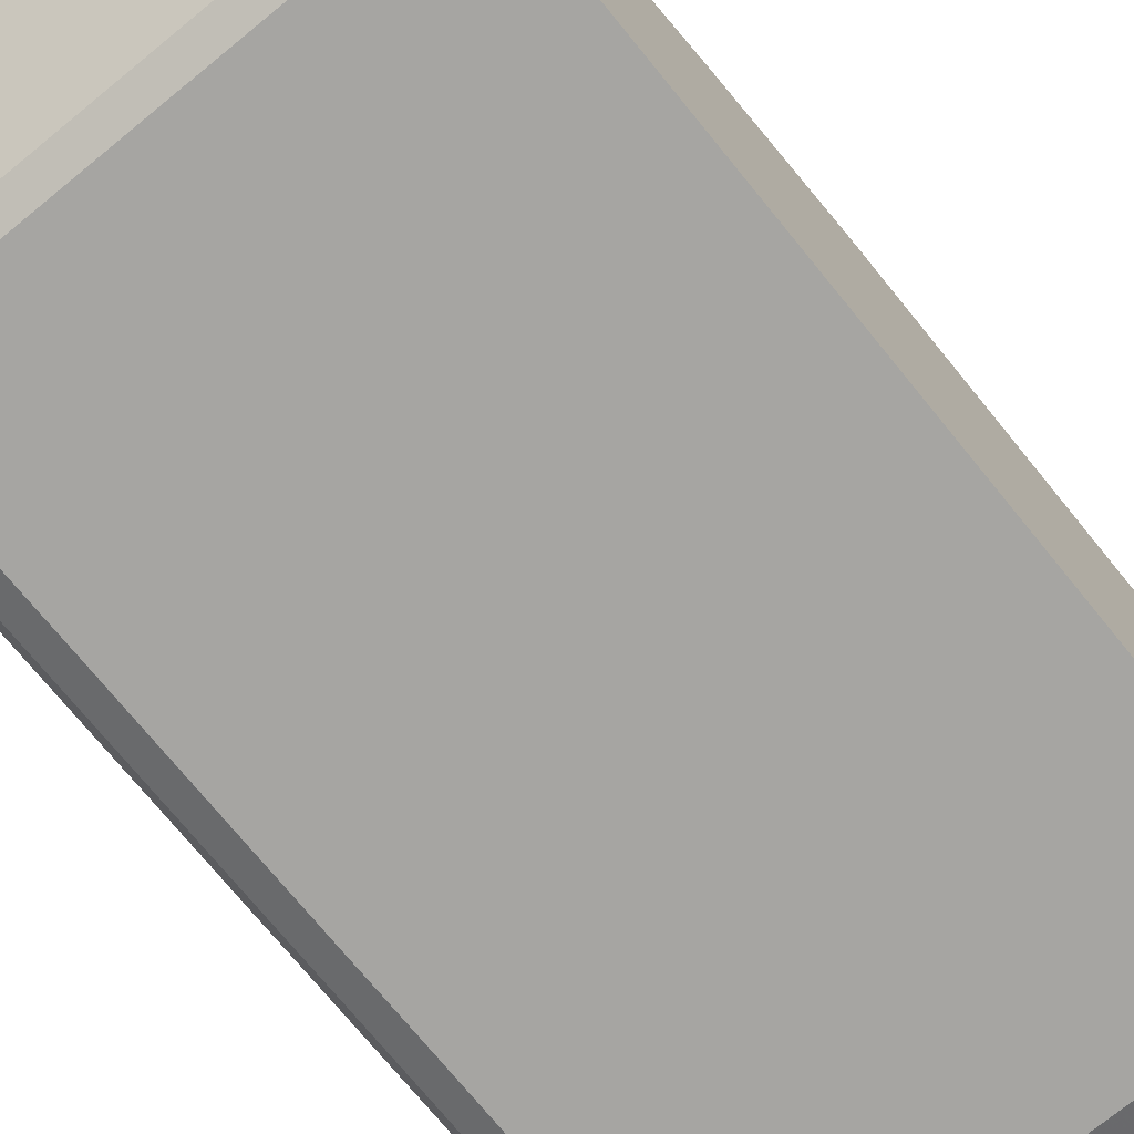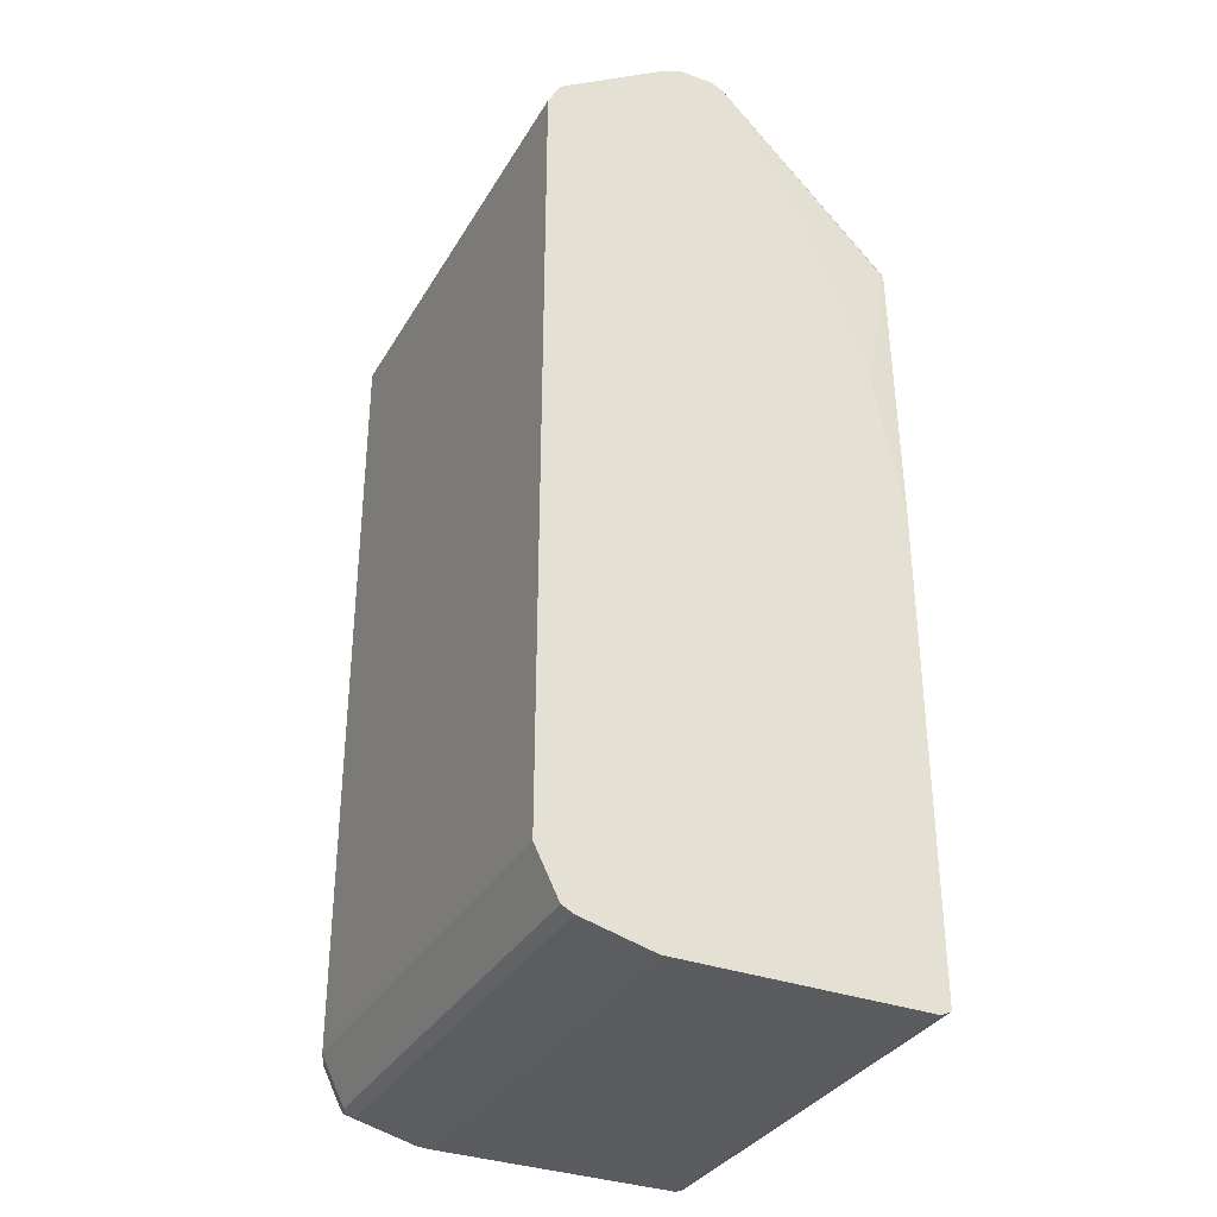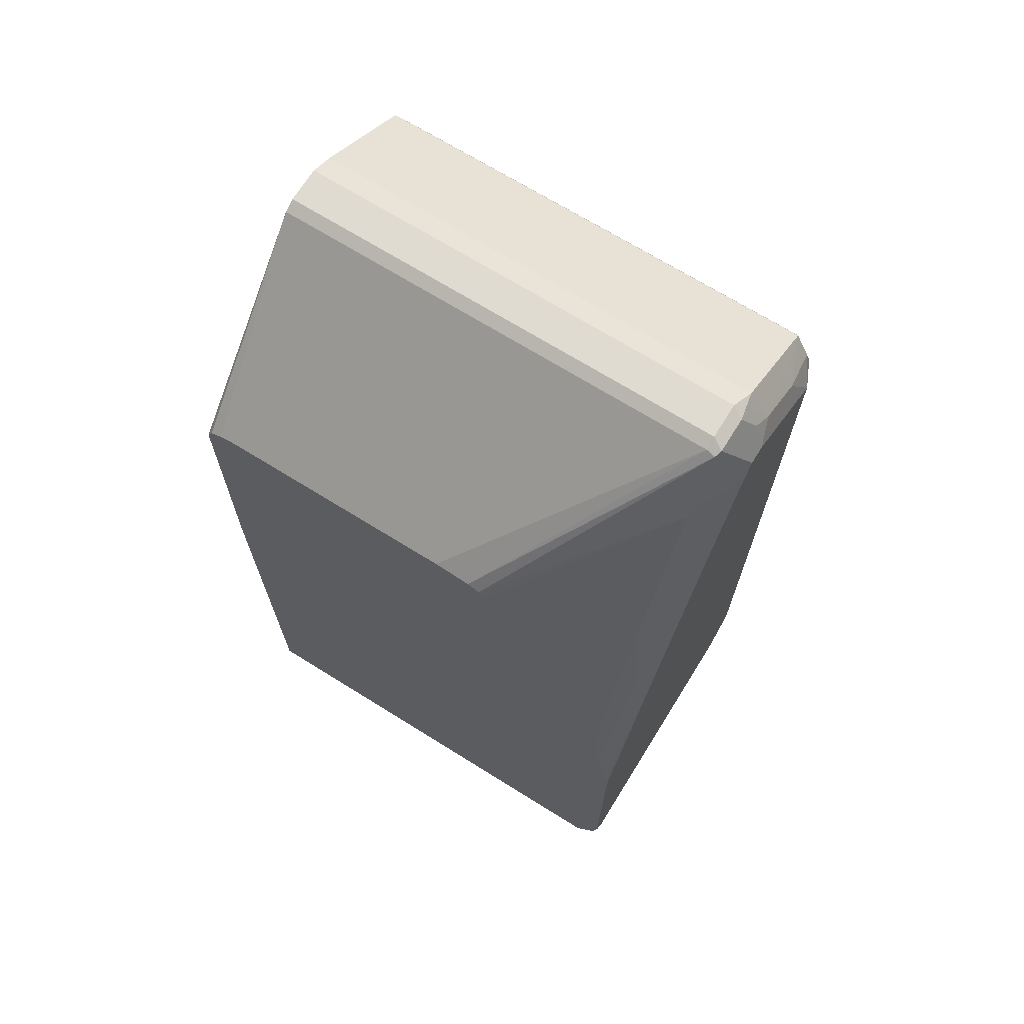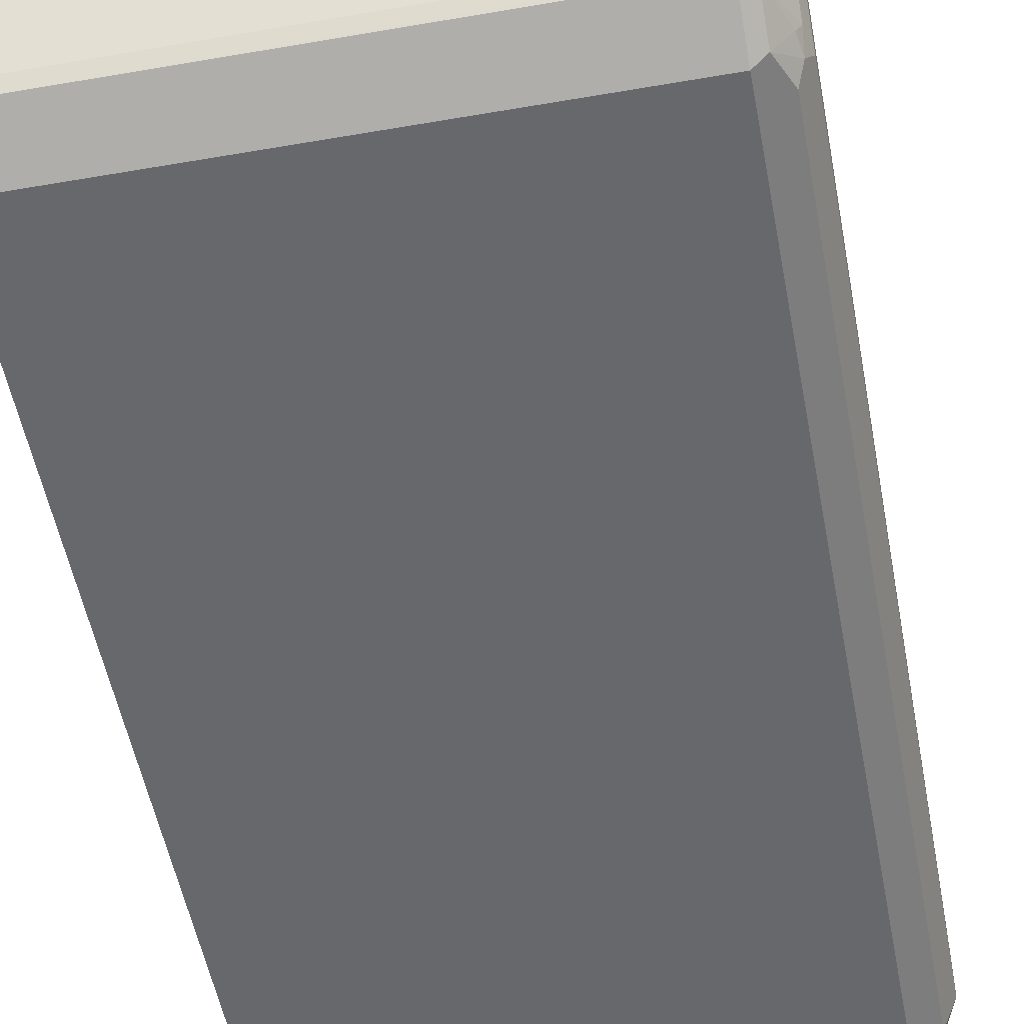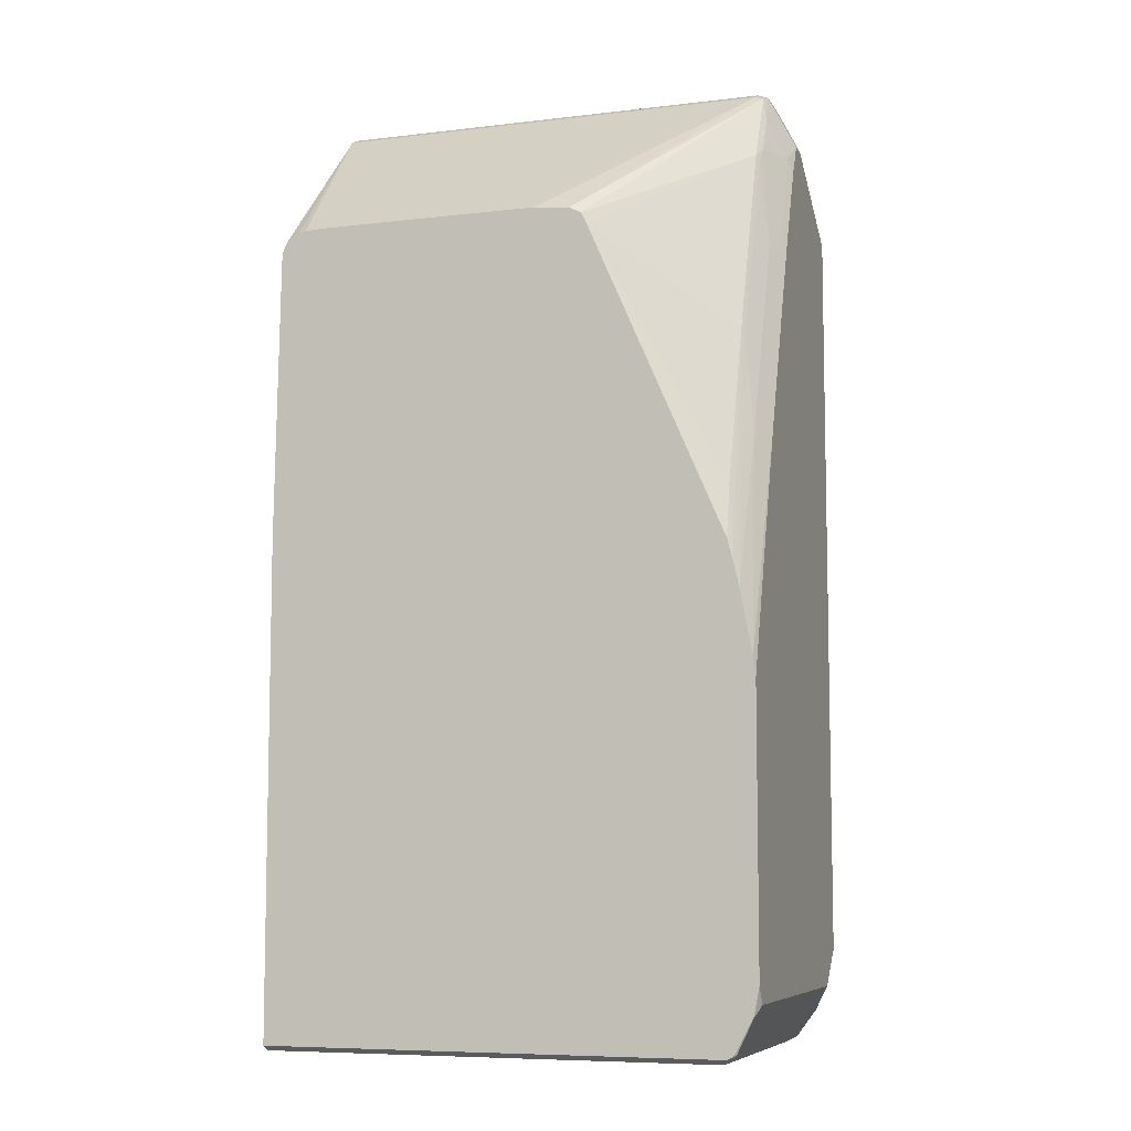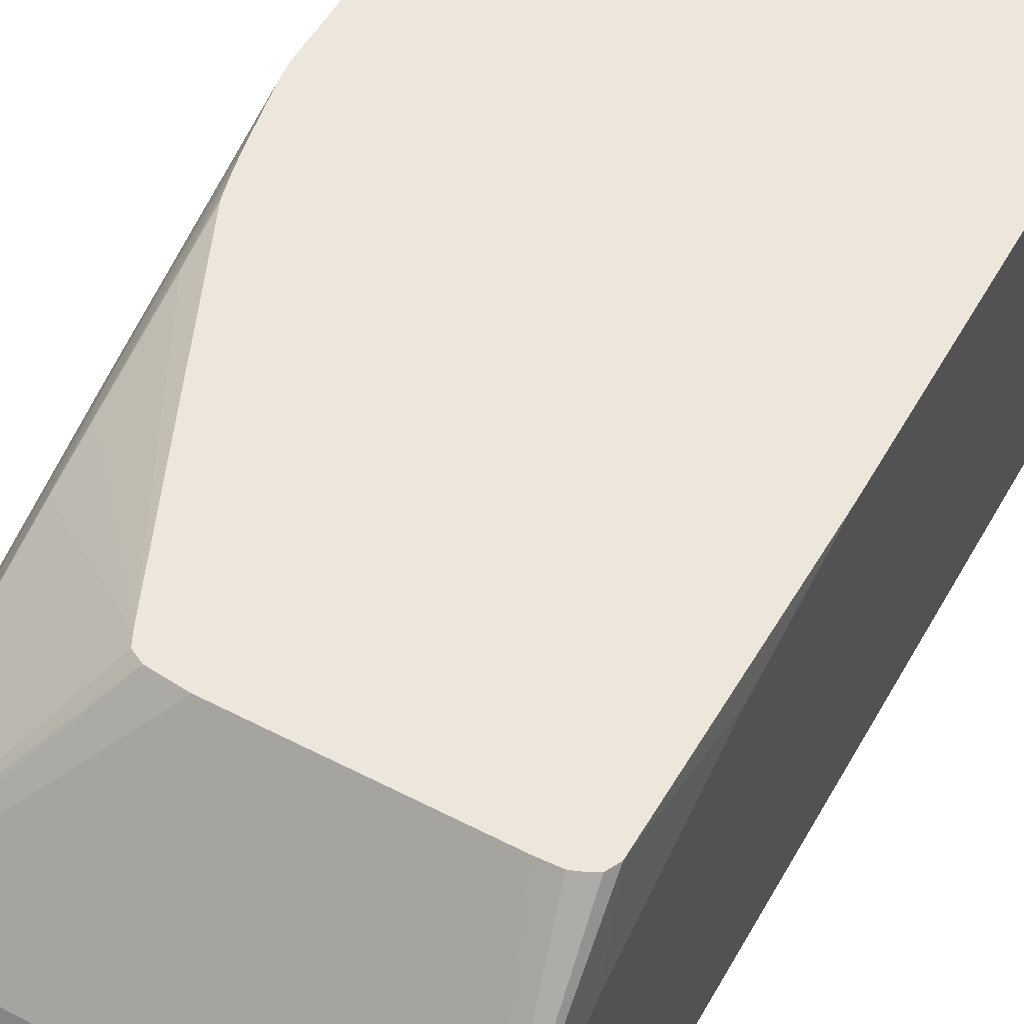
<metadata>
{"format":"obj","ext":"obj","renderer":"f3d","projection":"perspective","resolution":1024,"background":"white","views":[{"elev":-73.7,"azim":39.2,"up":"+Y"},{"elev":-33.8,"azim":63.7,"up":"+Z"},{"elev":69.9,"azim":-148.1,"up":"+Z"},{"elev":-52.5,"azim":-169.4,"up":"+Y"},{"elev":-7.6,"azim":-161.5,"up":"+Z"},{"elev":52.8,"azim":29.0,"up":"+Y"}]}
</metadata>
<code>
v -0.306 -0.4026 0.3704
v -0.2979 -0.4268 0.3785
v -0.2952 -0.408 0.3918
v -0.306 -0.3865 0.3704
v -0.306 -0.4509 0.3382
v -0.2792 -0.4241 0.4079
v -0.2926 -0.4214 0.3892
v -0.2979 -0.4751 0.3462
v -0.2792 -0.5207 0.3436
v -0.2845 -0.3973 0.4133
v -0.2899 -0.3704 0.4026
v -0.2859 -0.3523 0.3865
v -0.302 -0.3684 0.3543
v -0.306 -0.3704 0.3382
v -0.306 -0.4993 0.3059
v 0.1335 -0.4241 0.4079
v 0.1335 -0.4141 0.413
v -0.2738 -0.4026 0.4187
v -0.2818 -0.4107 0.4107
v -0.2926 -0.518 0.3248
v -0.2818 -0.5234 0.3301
v -0.2738 -0.5314 0.322
v -0.2684 -0.5261 0.3328
v 0.1335 -0.5207 0.3436
v -0.2845 -0.3651 0.4133
v -0.2818 -0.3584 0.4107
v -0.2859 -0.3362 0.3543
v -0.302 -0.3362 0.2738
v -0.306 -0.3382 0.2577
v -0.2952 -0.5207 0.3113
v -0.306 -0.4993 -0.3704
v 0.1335 -0.4026 0.4187
v -0.2738 -0.3704 0.4187
v 0.1335 -0.5314 0.322
v -0.2738 -0.5314 -0.3865
v 0.1335 -0.5261 0.3328
v -0.2818 -0.3422 0.3785
v -0.2738 -0.3597 0.4133
v -0.1449 -0.1997 0.2738
v -0.1557 -0.1997 0.2684
v -0.2818 -0.3261 0.3462
v -0.2845 -0.3275 0.3382
v -0.2952 -0.3168 0.2577
v -0.2952 -0.2523 0.08052
v -0.306 -0.2738 0.08052
v -0.2952 -0.5207 -0.3651
v -0.306 -0.467 -0.4026
v -0.302 -0.4832 -0.4046
v -0.302 -0.4993 -0.3885
v -0.3006 -0.51 -0.3758
v 0.1335 -0.3704 0.4187
v 0.1335 -0.5314 -0.3865
v -0.2845 -0.5261 -0.3919
v -0.2818 -0.5234 -0.3986
v -0.2738 -0.5154 -0.4187
v 0.1335 -0.5299 -0.3896
v 0.1335 -0.3597 0.4133
v -0.1127 -0.1997 0.277
v -0.161 -0.1997 0.2577
v -0.2818 -0.2617 0.1691
v -0.2845 -0.2631 0.1611
v -0.2931 -0.1997 -0.06437
v -0.3039 -0.1997 -0.1212
v -0.306 -0.1997 -0.1384
v -0.2952 -0.467 -0.424
v -0.306 -0.2094 -0.4026
v -0.2859 -0.2013 -0.4429
v -0.2818 -0.5073 -0.4308
v -0.2845 -0.51 -0.424
v -0.2979 -0.5073 -0.3905
v -0.2738 -0.51 -0.4294
v 0.1335 -0.5154 -0.4187
v 0.1335 -0.5246 -0.4003
v 0.1063 -0.1997 0.2761
v 0.08696 -0.1997 0.277
v 0.1335 -0.3171 0.3414
v 0.1288 -0.1997 0.2577
v 0.1234 -0.1997 0.2684
v 0.1127 -0.1997 0.2738
v -0.2818 -0.2456 0.1208
v -0.2828 -0.1997 -0.02215
v -0.2818 -0.2134 0.02408
v -0.2877 -0.1997 -0.04079
v -0.306 -0.1997 -0.3865
v -0.2845 -0.4348 -0.4455
v -0.2818 -0.4429 -0.4469
v -0.302 -0.2013 -0.4107
v -0.2854 -0.1997 -0.4412
v -0.2818 -0.1997 -0.4445
v -0.2786 -0.1997 -0.4461
v -0.2738 -0.2094 -0.451
v -0.2845 -0.2094 -0.4455
v -0.3008 -0.1997 -0.4122
v -0.2738 -0.4993 -0.4348
v 0.1335 -0.4993 -0.4348
v 0.1335 -0.51 -0.4294
v -0.2738 -0.4348 -0.451
v 0.1335 -0.3152 0.3381
v 0.1335 -0.287 0.2884
v 0.1335 -0.2738 0.255
v 0.1335 -0.2669 0.2369
v 0.1335 -0.2255 0.1261
v 0.1335 -0.1997 -0.003251
v -0.3016 -0.1997 -0.4091
v 0.1335 -0.1997 -0.4461
v 0.1335 -0.2094 -0.451
v 0.1335 -0.4348 -0.451
f 44 62 63
f 44 61 62
f 42 44 43
f 40 59 41
f 41 61 42
f 39 59 40
f 41 59 60
f 44 63 45
f 42 61 44
f 41 60 61
f 48 65 68
f 46 50 53
f 47 65 48
f 47 66 67
f 47 67 65
f 48 68 69
f 48 69 49
f 49 69 70
f 49 70 50
f 39 81 59
f 50 70 53
f 53 70 69
f 45 63 64
f 39 83 81
f 39 79 78
f 39 63 62
f 53 69 68
f 35 54 55
f 35 73 56
f 35 56 52
f 37 40 41
f 38 57 75
f 38 75 58
f 38 58 39
f 39 58 75
f 39 75 74
f 39 62 83
f 39 74 79
f 39 77 103
f 39 103 105
f 39 105 90
f 39 90 89
f 39 89 88
f 39 88 93
f 39 93 104
f 39 104 84
f 39 84 64
f 39 64 63
f 39 78 77
f 53 68 54
f 68 86 97
f 55 68 71
f 68 95 96
f 68 96 71
f 68 97 94
f 76 98 77
f 77 98 99
f 77 99 100
f 77 100 101
f 77 101 102
f 77 102 103
f 80 82 83
f 81 83 82
f 84 104 87
f 85 92 86
f 86 92 91
f 86 91 97
f 87 104 93
f 90 105 106
f 90 106 91
f 91 106 107
f 91 107 97
f 94 97 107
f 35 53 54
f 94 107 95
f 68 94 95
f 54 68 55
f 67 93 88
f 67 92 85
f 55 71 96
f 55 96 72
f 55 72 73
f 57 74 75
f 57 76 77
f 57 77 78
f 57 78 79
f 57 79 74
f 59 80 60
f 59 81 82
f 59 82 80
f 60 80 83
f 60 83 62
f 60 62 61
f 65 67 85
f 65 85 86
f 65 86 68
f 66 87 67
f 66 84 87
f 67 88 89
f 67 89 90
f 67 90 91
f 67 91 92
f 67 87 93
f 35 46 53
f 35 55 73
f 33 51 57
f 6 17 18
f 6 18 19
f 6 19 7
f 6 9 24
f 6 24 16
f 7 19 10
f 8 15 20
f 8 20 9
f 9 20 30
f 9 30 21
f 6 16 17
f 9 21 22
f 9 23 36
f 9 36 24
f 10 19 18
f 10 18 33
f 10 33 25
f 11 25 12
f 12 25 26
f 12 26 37
f 12 37 27
f 12 27 13
f 9 22 23
f 4 13 14
f 4 12 13
f 4 11 12
f 33 57 38
f 1 2 3
f 1 3 10
f 1 10 25
f 1 25 11
f 1 11 4
f 1 4 14
f 1 14 29
f 1 29 45
f 1 45 64
f 1 64 84
f 1 84 66
f 1 66 47
f 1 47 31
f 1 31 15
f 1 15 5
f 1 5 2
f 2 6 7
f 2 5 15
f 2 15 8
f 2 8 9
f 2 9 6
f 3 7 10
f 13 27 28
f 13 28 29
f 2 7 3
f 15 30 20
f 21 30 22
f 22 34 36
f 22 36 23
f 22 30 46
f 22 46 35
f 22 35 52
f 22 52 34
f 25 33 26
f 26 33 38
f 26 38 39
f 26 39 40
f 26 40 37
f 27 37 41
f 27 42 43
f 27 43 28
f 28 43 29
f 29 43 44
f 29 44 45
f 31 47 48
f 31 48 49
f 31 49 50
f 13 29 14
f 31 50 46
f 18 51 33
f 18 32 51
f 27 41 42
f 16 32 17
f 15 46 30
f 17 32 18
f 16 24 36
f 16 36 34
f 16 34 52
f 16 52 56
f 15 31 46
f 16 73 72
f 16 72 96
f 16 96 95
f 16 95 107
f 16 107 106
f 16 56 73
f 16 105 103
f 16 57 51
f 16 106 105
f 16 76 57
f 16 51 32
f 16 99 98
f 16 98 76
f 16 100 99
f 16 101 100
f 16 102 101
f 16 103 102

</code>
